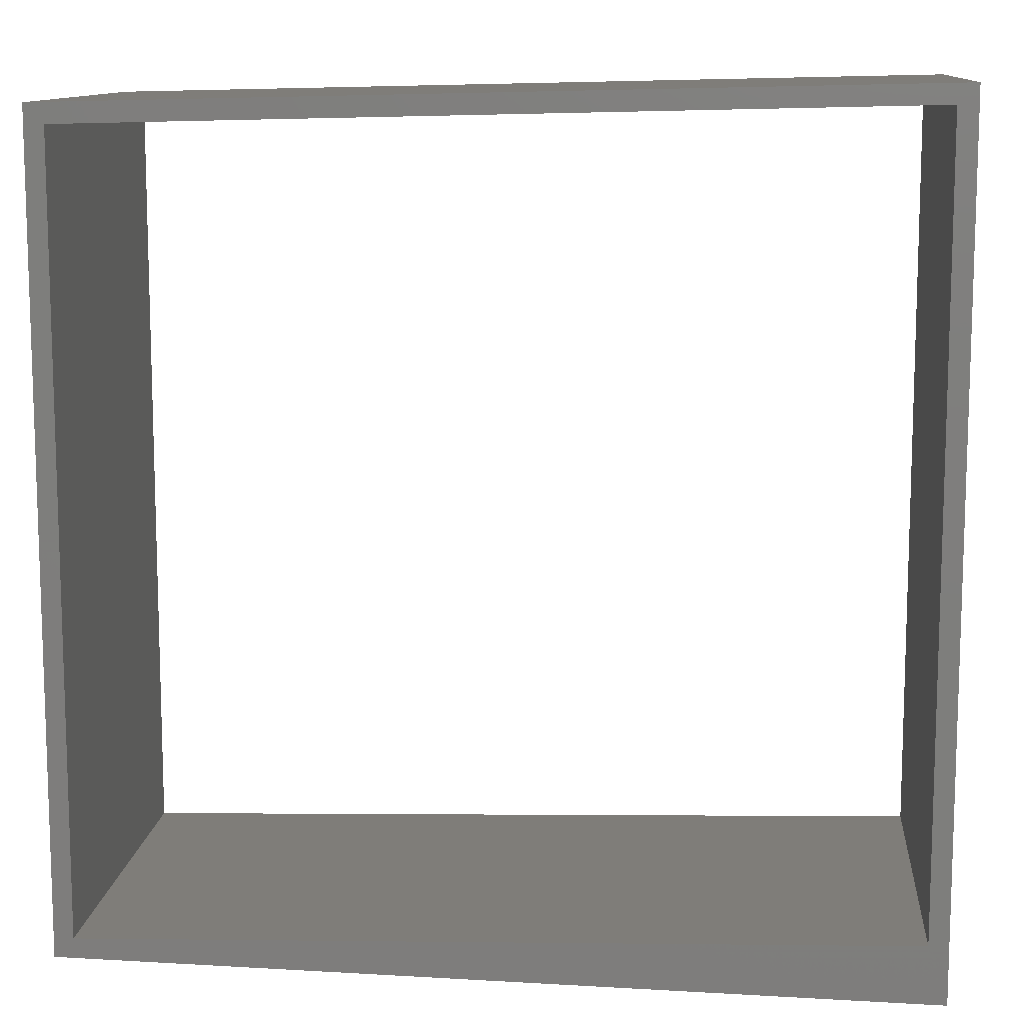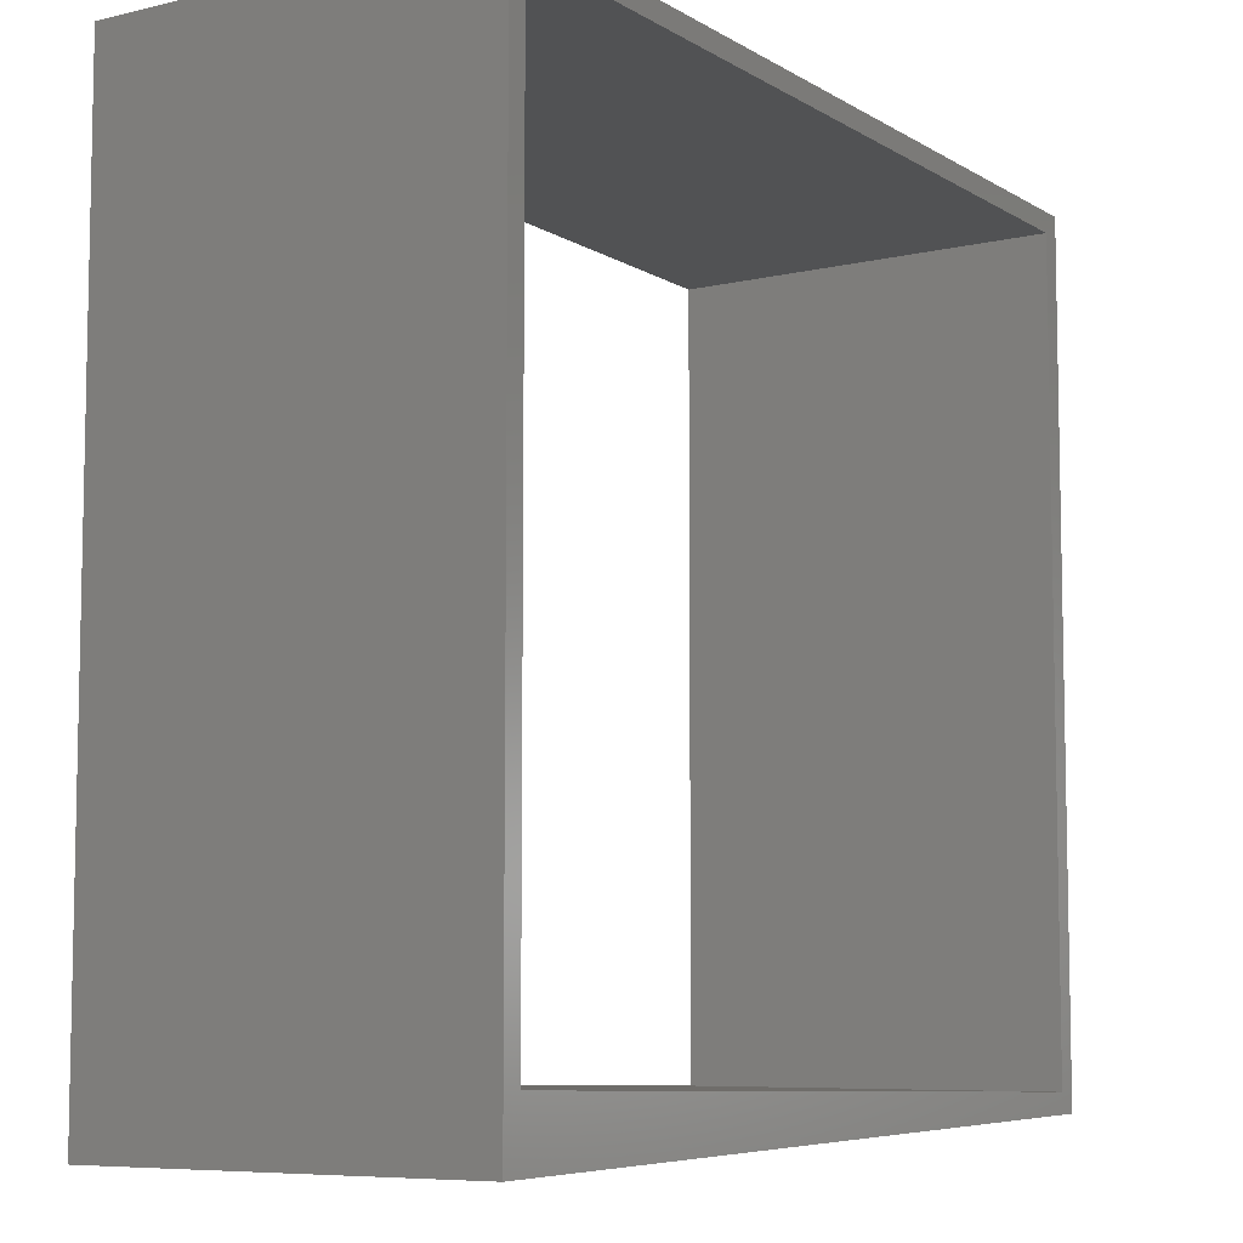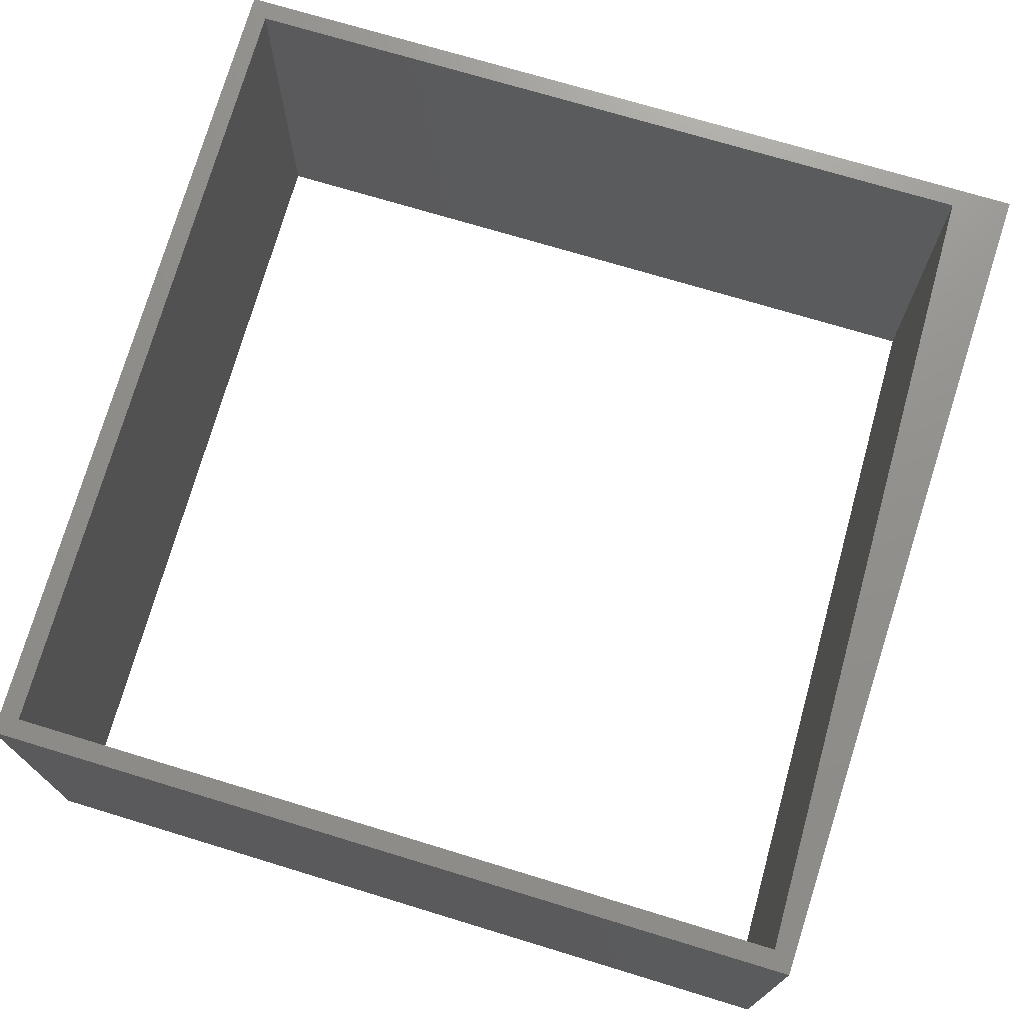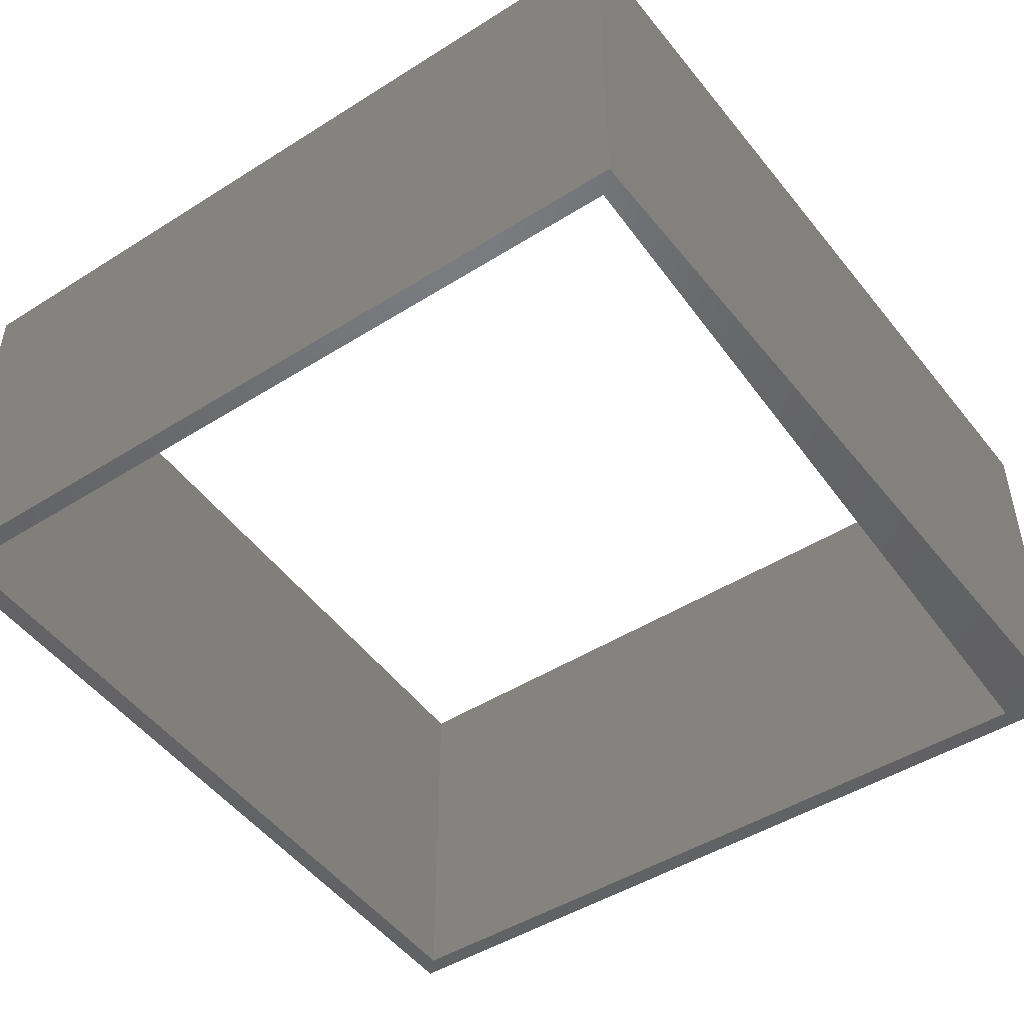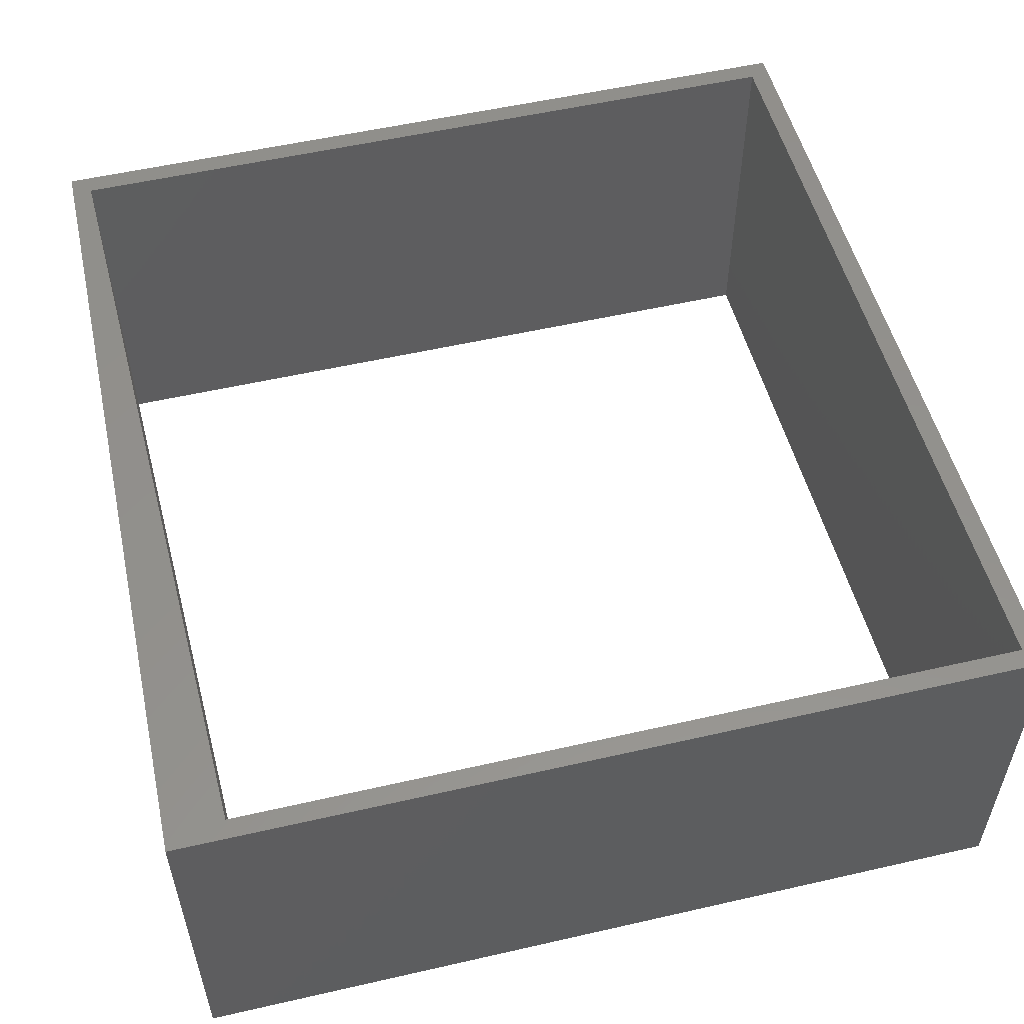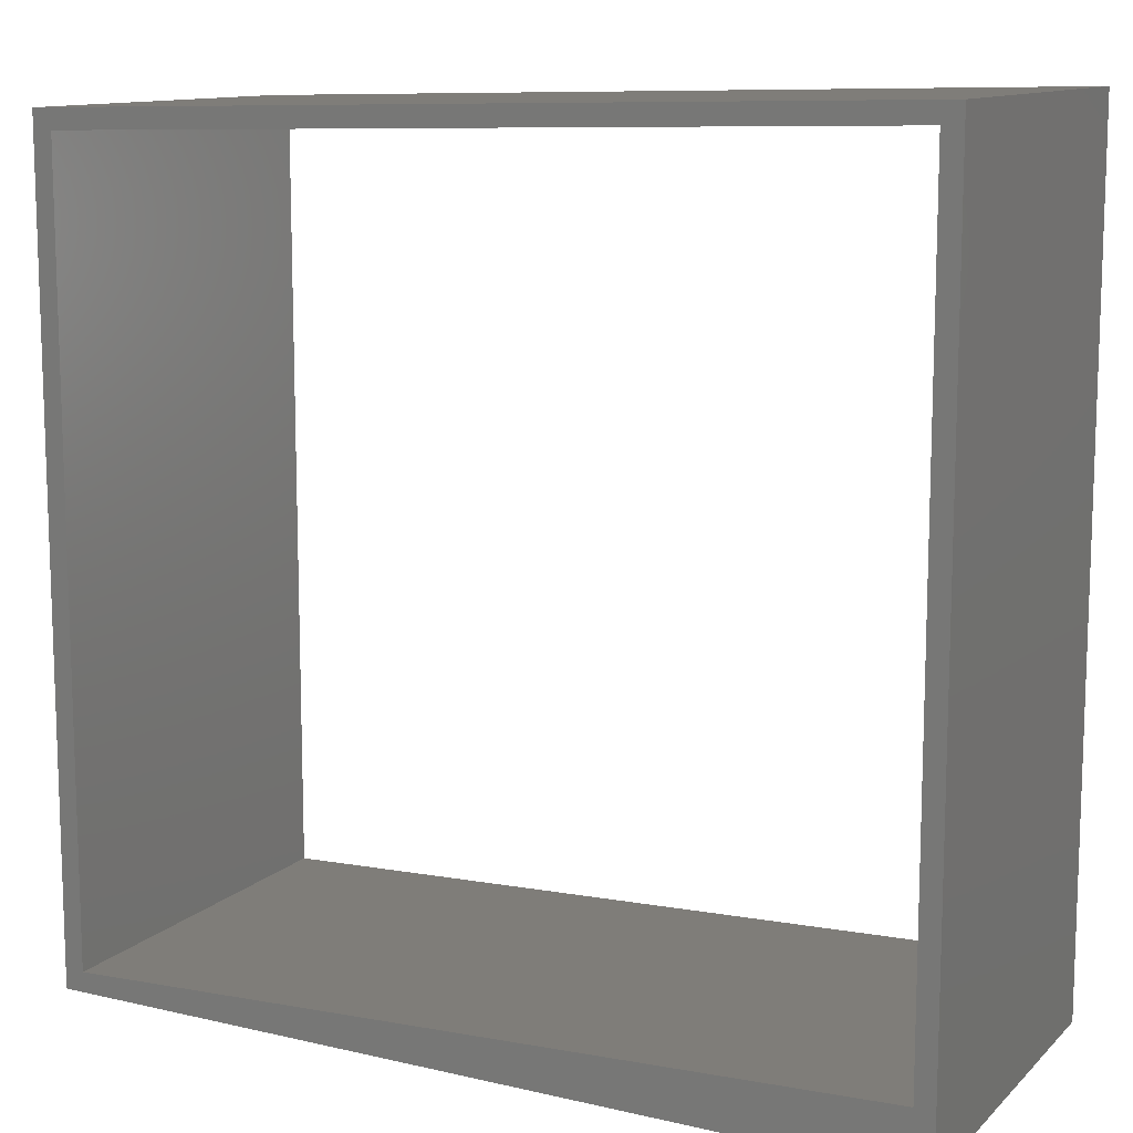
<metadata>
{"format":"stl","ext":"stl","renderer":"f3d","projection":"perspective","resolution":1024,"background":"white","views":[{"elev":11.1,"azim":5.0,"up":"+Y"},{"elev":-7.4,"azim":123.9,"up":"+Y"},{"elev":72.5,"azim":-73.1,"up":"+Z"},{"elev":-47.4,"azim":-54.6,"up":"+Z"},{"elev":54.7,"azim":76.4,"up":"+Z"},{"elev":11.6,"azim":26.6,"up":"+Y"}]}
</metadata>
<code>
# stl→obj: 36 verts, 72 faces
v 0.881 -0.4873 -0.01587
v -0.5159 -0.4556 0.2857
v -0.5159 -0.4556 -0.01587
v 0.881 -0.4873 0.2857
v -0.5159 0.2111 0.2857
v -0.5159 0.2111 -0.01587
v 0.881 0.2111 -0.01587
v 0.881 0.2111 0.2857
v -0.5159 -0.4556 -0.3492
v 0.881 -0.4873 -0.3492
v -0.4841 -0.4238 0.2857
v -0.4841 0.2111 0.2857
v 0.8492 -0.3921 0.2857
v 0.8492 0.2111 0.2857
v -0.5159 0.8778 0.2857
v -0.5159 0.8778 -0.01587
v -0.5159 0.2111 -0.3492
v 0.881 0.9095 -0.01587
v 0.881 0.9095 0.2857
v 0.881 0.2111 -0.3492
v -0.4841 -0.4238 -0.3492
v -0.4841 0.2111 -0.3492
v 0.8492 -0.3921 -0.3492
v 0.8492 0.2111 -0.3492
v -0.4841 0.846 0.2857
v 0.8492 0.8778 0.2857
v 0.8492 -0.3921 -0.01587
v 0.8492 0.2111 -0.01587
v -0.4841 -0.4238 -0.01587
v -0.4841 0.2111 -0.01587
v -0.5159 0.8778 -0.3492
v 0.881 0.9095 -0.3492
v -0.4841 0.846 -0.3492
v 0.8492 0.8778 -0.3492
v -0.4841 0.846 -0.01587
v 0.8492 0.8778 -0.01587
f 1 2 3
f 1 4 2
f 3 5 6
f 3 2 5
f 7 4 1
f 7 8 4
f 1 3 9
f 1 9 10
f 5 2 11
f 12 5 11
f 4 11 2
f 13 11 4
f 8 14 13
f 8 13 4
f 6 15 16
f 6 5 15
f 3 6 17
f 3 17 9
f 18 8 7
f 18 19 8
f 7 1 10
f 7 10 20
f 17 21 9
f 22 21 17
f 10 9 21
f 23 10 21
f 20 23 24
f 20 10 23
f 25 5 12
f 25 15 5
f 26 14 8
f 19 26 8
f 19 15 26
f 26 15 25
f 27 14 28
f 27 13 14
f 29 13 27
f 29 11 13
f 30 11 29
f 30 12 11
f 16 19 18
f 16 15 19
f 6 16 31
f 6 31 17
f 18 7 20
f 18 20 32
f 33 22 17
f 33 17 31
f 34 20 24
f 32 20 34
f 32 34 31
f 34 33 31
f 27 28 24
f 27 24 23
f 29 27 23
f 29 23 21
f 30 29 21
f 30 21 22
f 35 12 30
f 35 25 12
f 36 25 35
f 36 26 25
f 28 26 36
f 28 14 26
f 16 18 32
f 16 32 31
f 35 30 22
f 35 22 33
f 36 35 33
f 36 33 34
f 28 36 34
f 28 34 24

</code>
